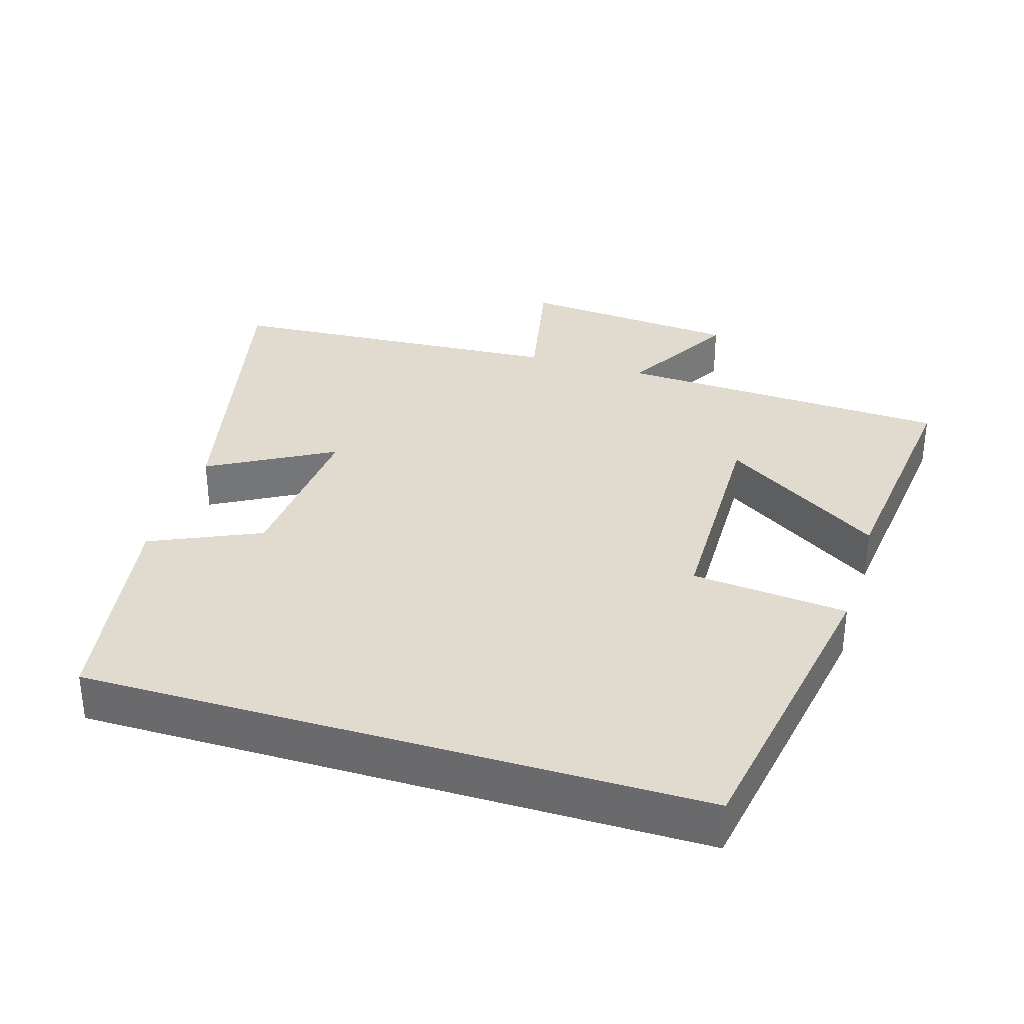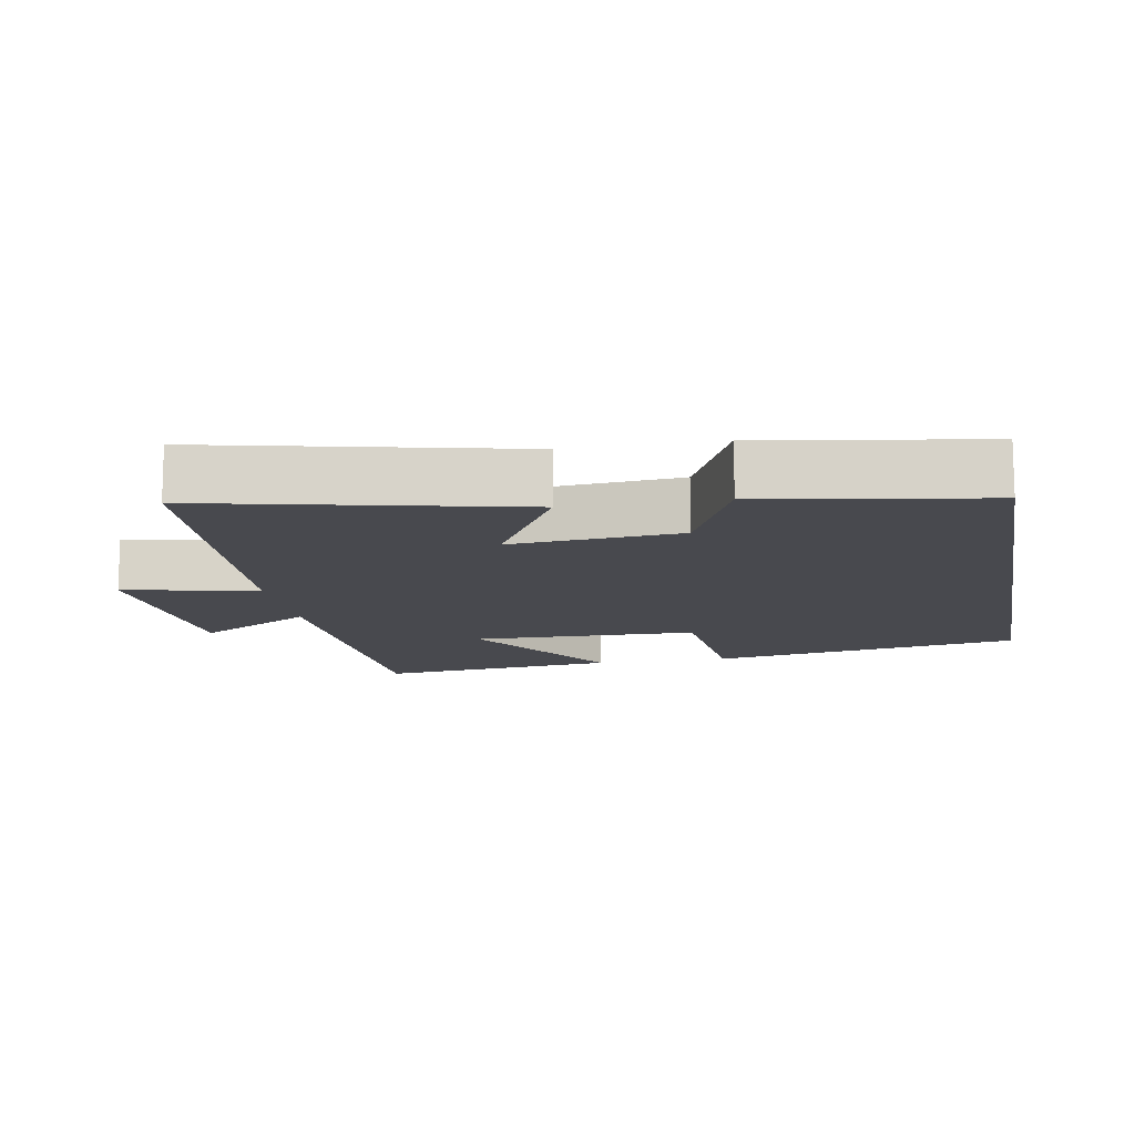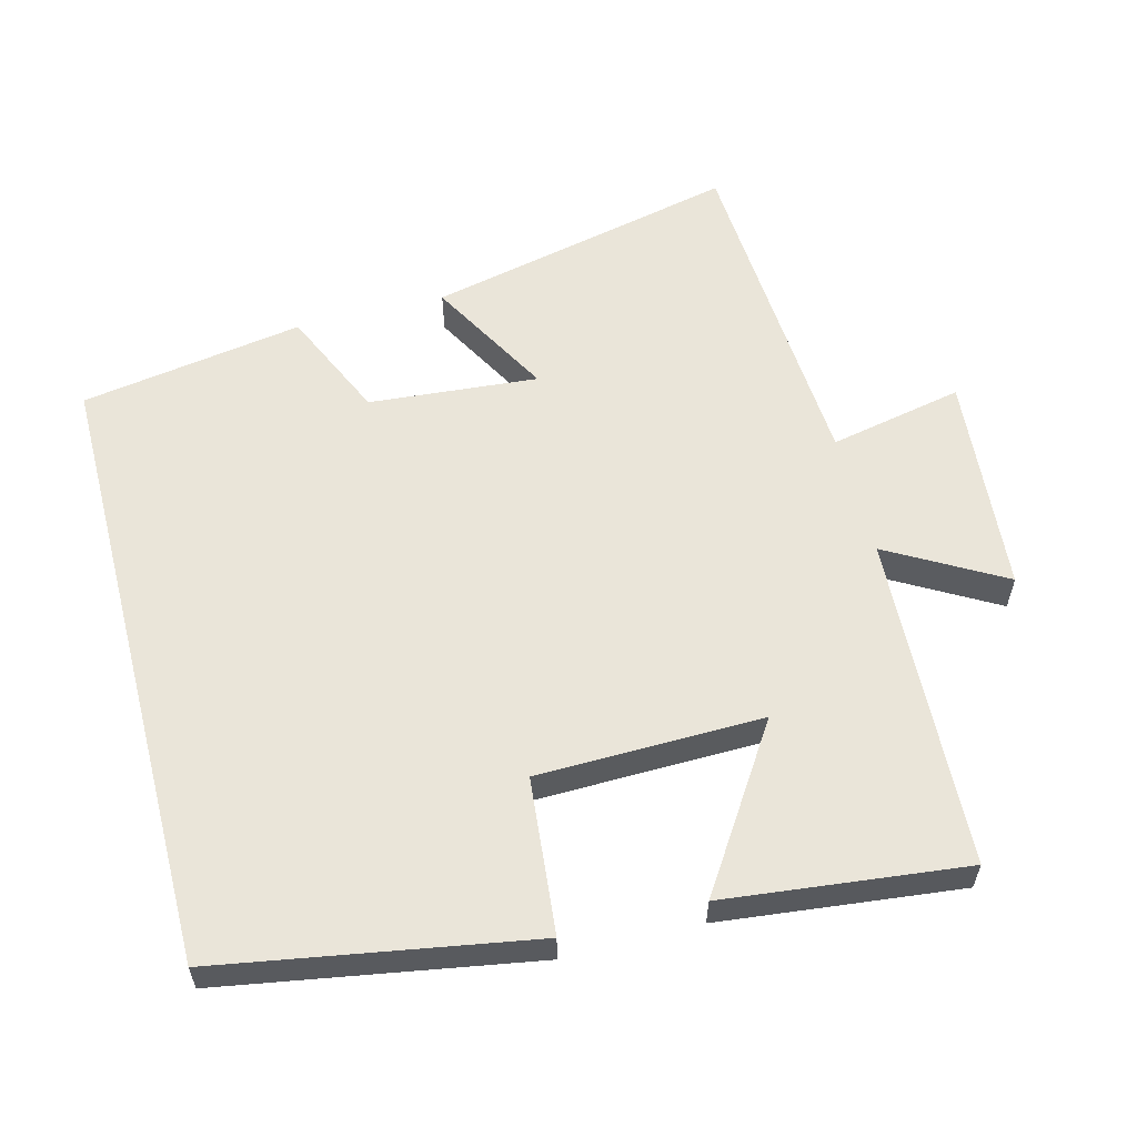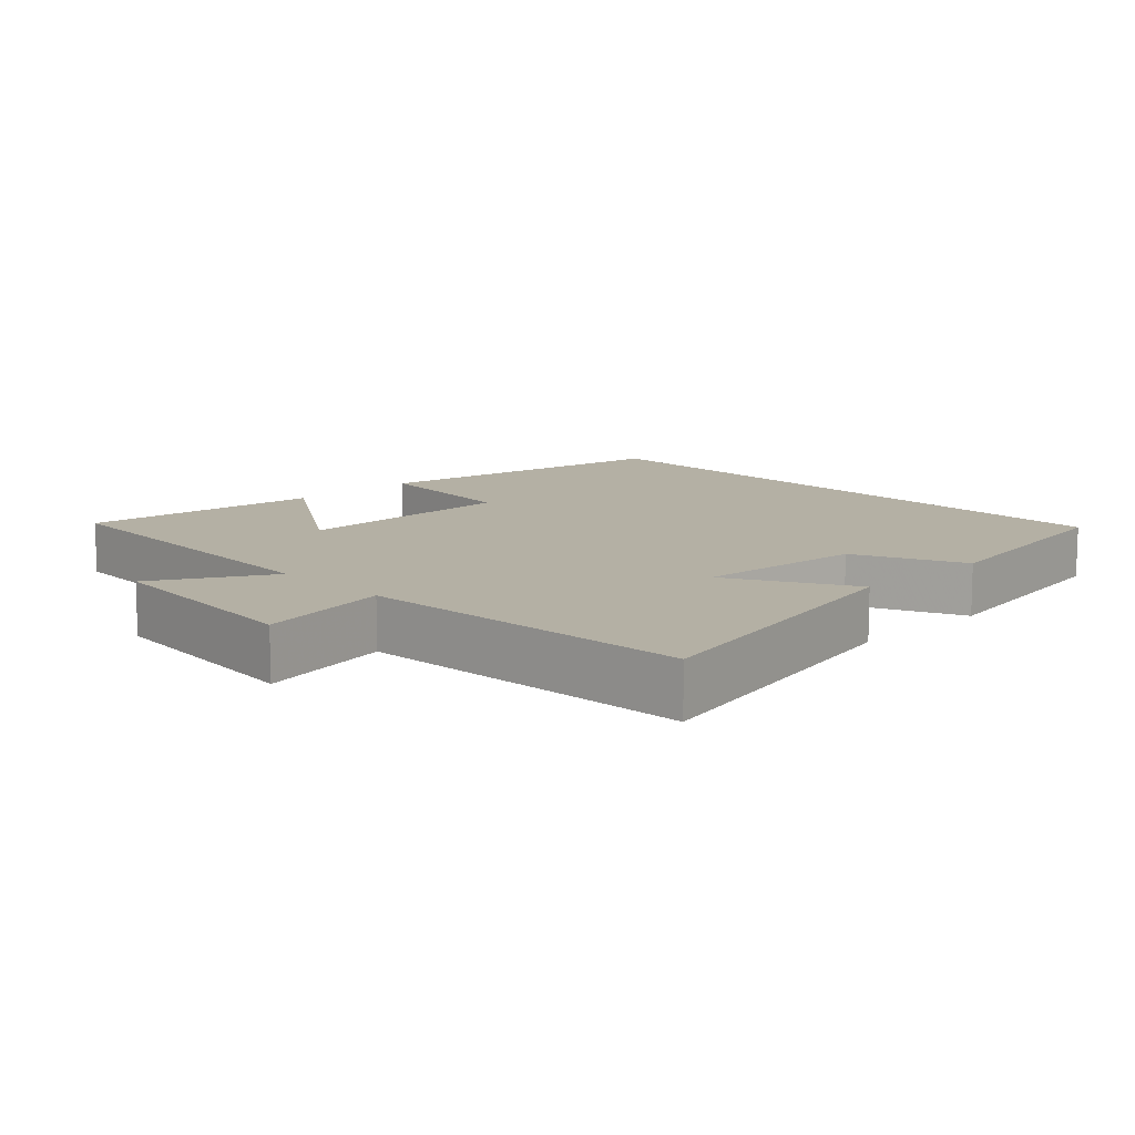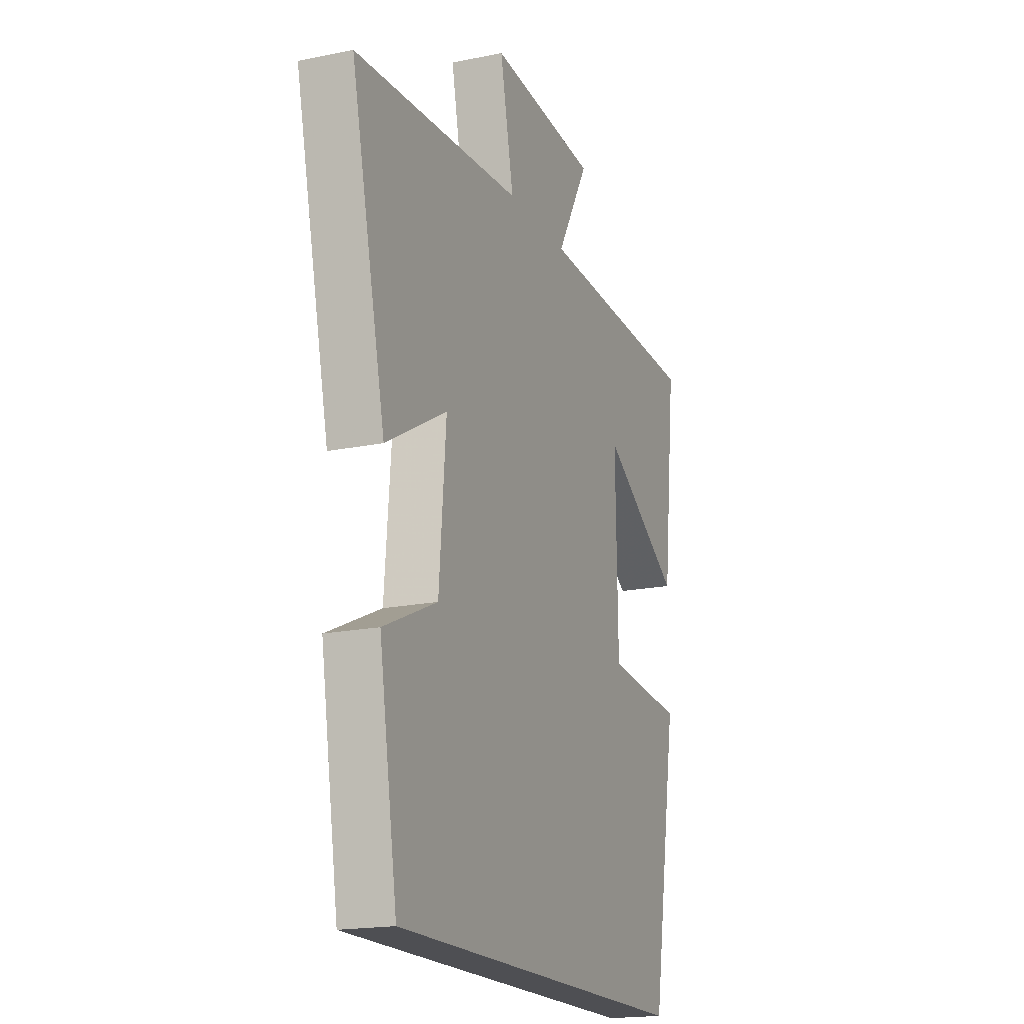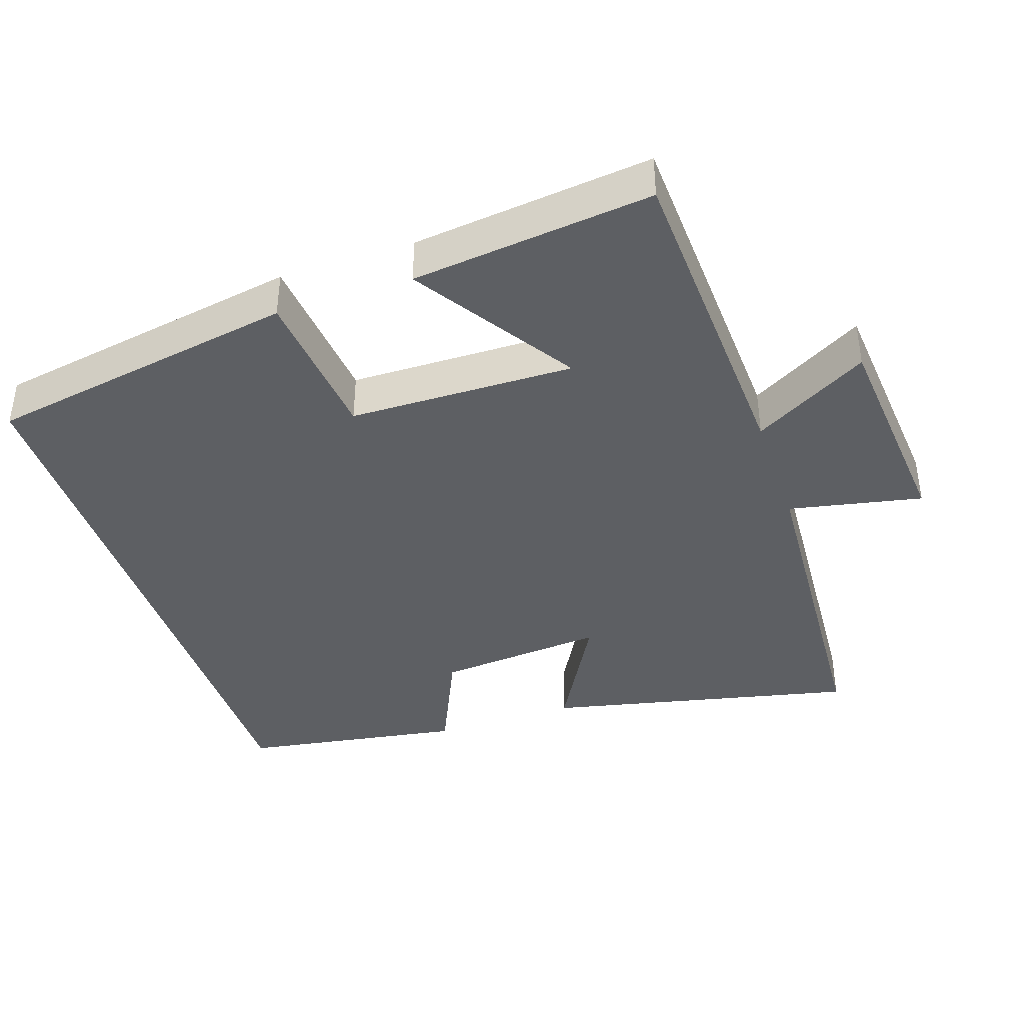
<metadata>
{"format":"obj","ext":"obj","renderer":"f3d","projection":"perspective","resolution":1024,"background":"white","views":[{"elev":33.6,"azim":-163.0,"up":"+Y"},{"elev":-12.7,"azim":100.2,"up":"+Y"},{"elev":58.5,"azim":-104.5,"up":"+Y"},{"elev":11.5,"azim":46.1,"up":"+Y"},{"elev":-18.2,"azim":111.9,"up":"+Z"},{"elev":-40.1,"azim":-71.3,"up":"+Y"}]}
</metadata>
<code>
v -0.538 0.07 0.479
v -0.064 0.07 0.5
v -0.157 0.07 0.664
v 0.155 0.07 0.69
v 0.116 0.07 0.5
v 0.599 0.07 0.468
v 0.5 0.07 0.028
v 0.325 0.07 0.126
v 0.345 0.07 -0.114
v 0.5 0.07 -0.184
v 0.448 0.07 -0.5
v -0.425 0.07 -0.5
v -0.5 0.07 -0.057
v -0.279 0.07 -0.036
v -0.273 0.07 0.284
v -0.5 0.07 0.137
v -0.538 0 0.479
v -0.064 0 0.5
v -0.157 0 0.664
v 0.155 0 0.69
v 0.116 0 0.5
v 0.599 0 0.468
v 0.5 0 0.028
v 0.325 0 0.126
v 0.345 0 -0.114
v 0.5 0 -0.184
v 0.448 0 -0.5
v -0.425 0 -0.5
v -0.5 0 -0.057
v -0.279 0 -0.036
v -0.273 0 0.284
v -0.5 0 0.137
f 15 16 1 2
f 14 15 2
f 11 12 13 14
f 9 10 11 14
f 8 9 14 2
f 5 6 7 8
f 5 8 2 3
f 3 4 5
f 18 17 32 31
f 18 31 30
f 30 29 28 27
f 30 27 26 25
f 18 30 25 24
f 24 23 22 21
f 19 18 24 21
f 21 20 19
f 1 17 18 2
f 2 18 19 3
f 3 19 20 4
f 4 20 21 5
f 5 21 22 6
f 6 22 23 7
f 7 23 24 8
f 8 24 25 9
f 9 25 26 10
f 10 26 27 11
f 11 27 28 12
f 12 28 29 13
f 13 29 30 14
f 14 30 31 15
f 15 31 32 16
f 16 32 17 1

</code>
